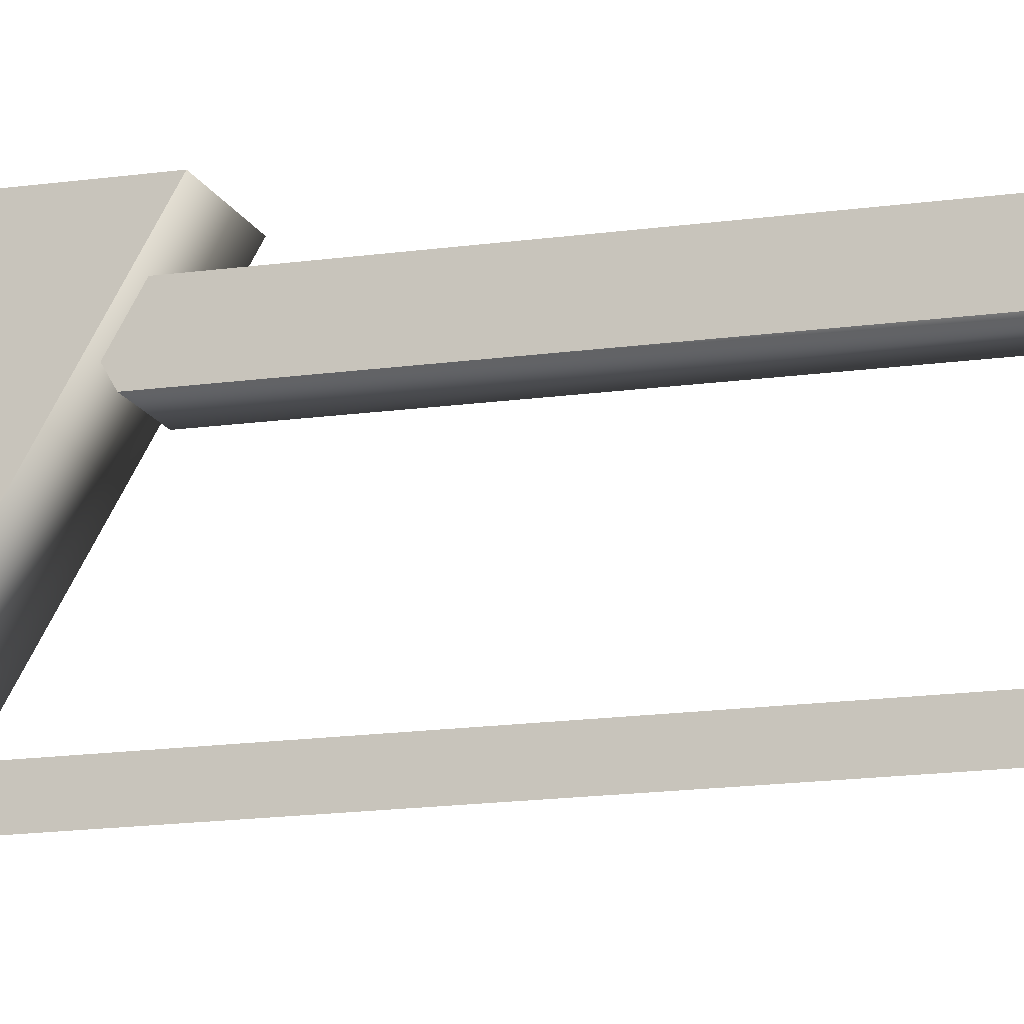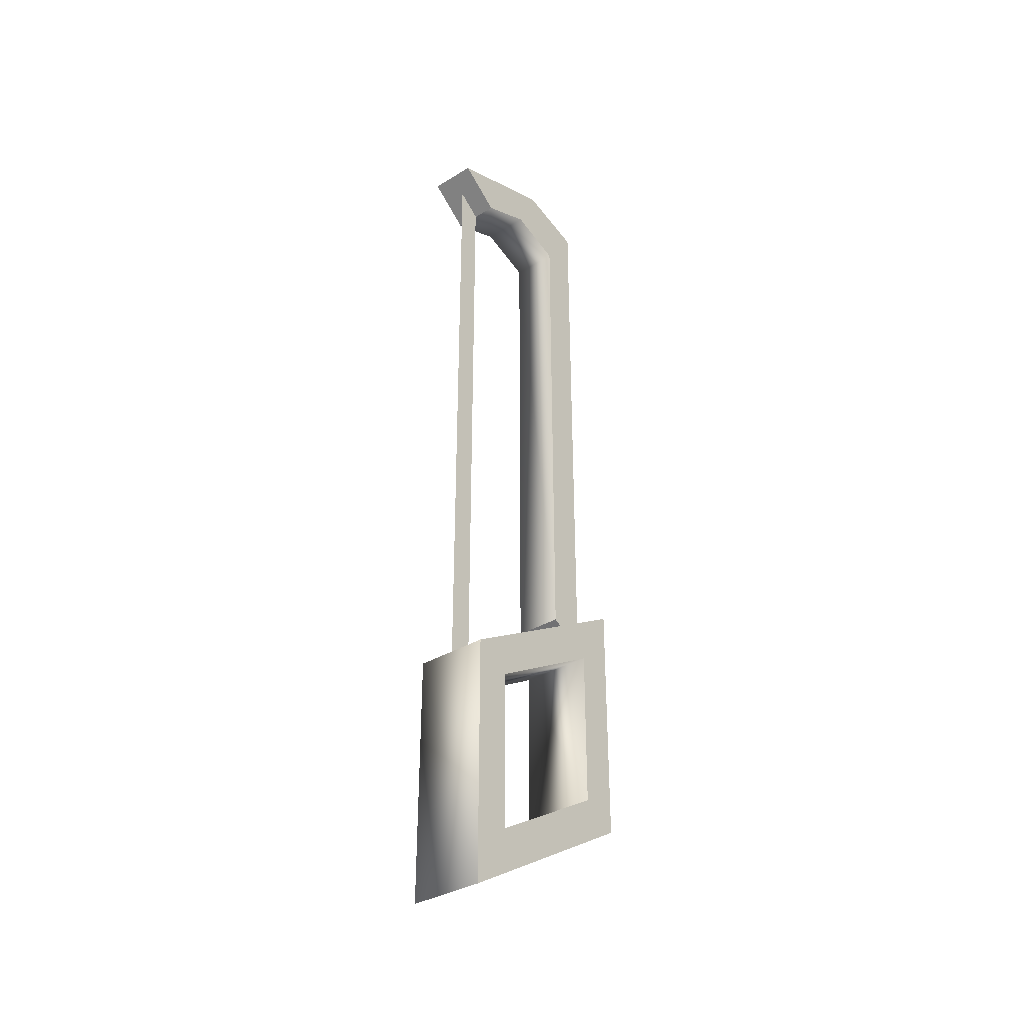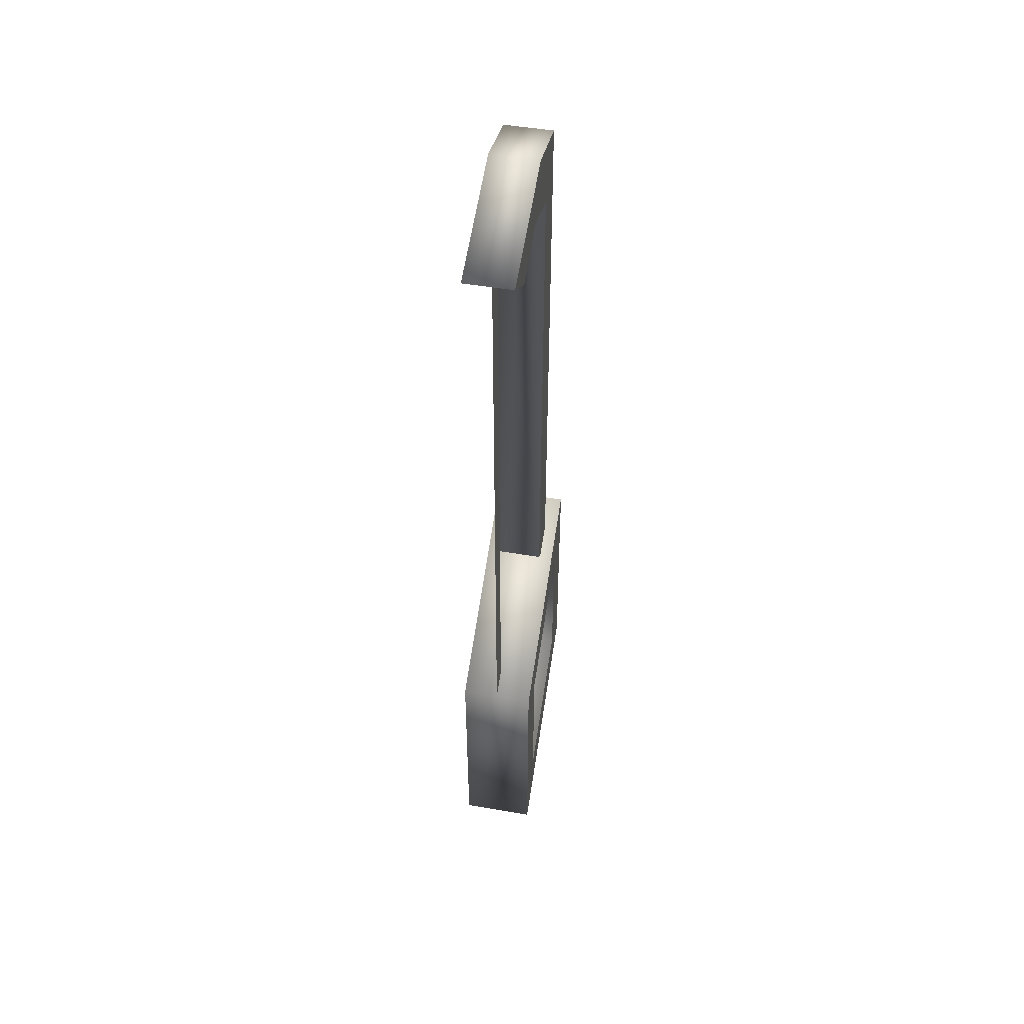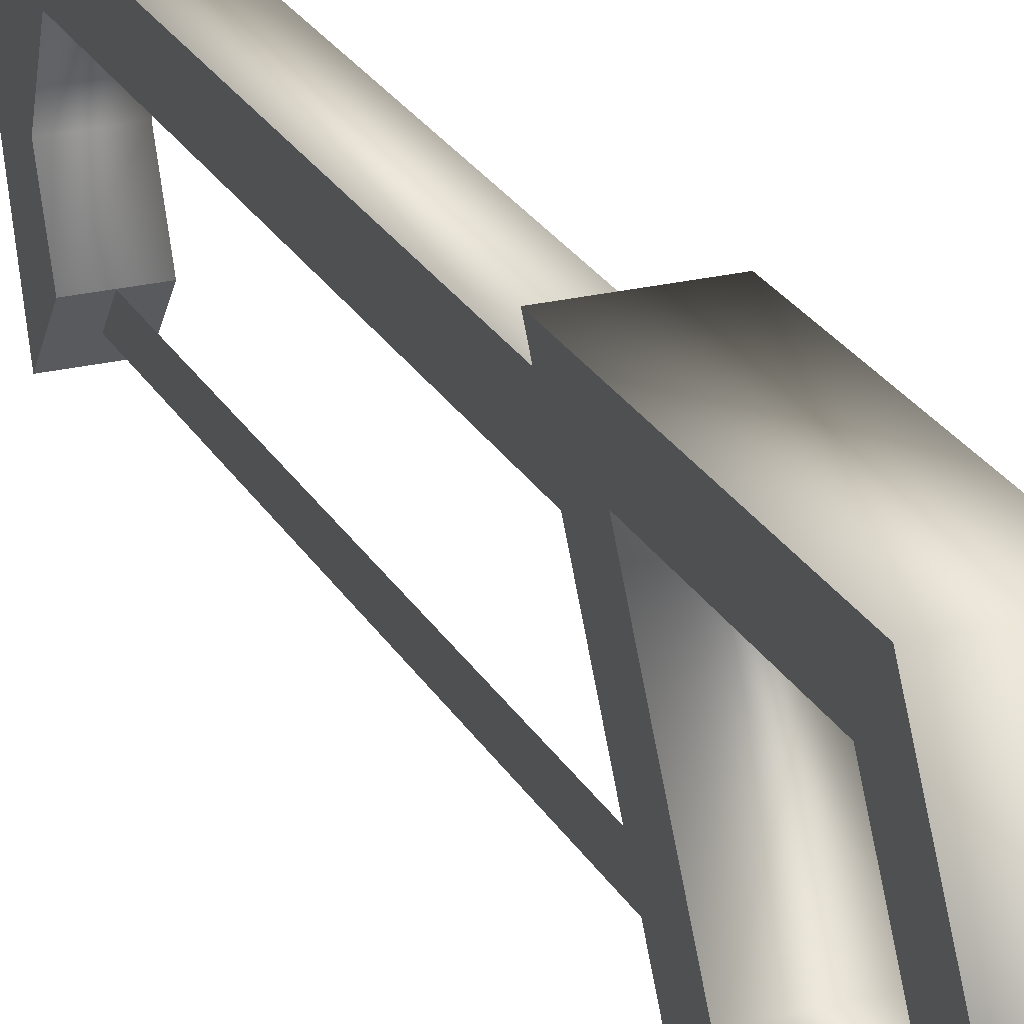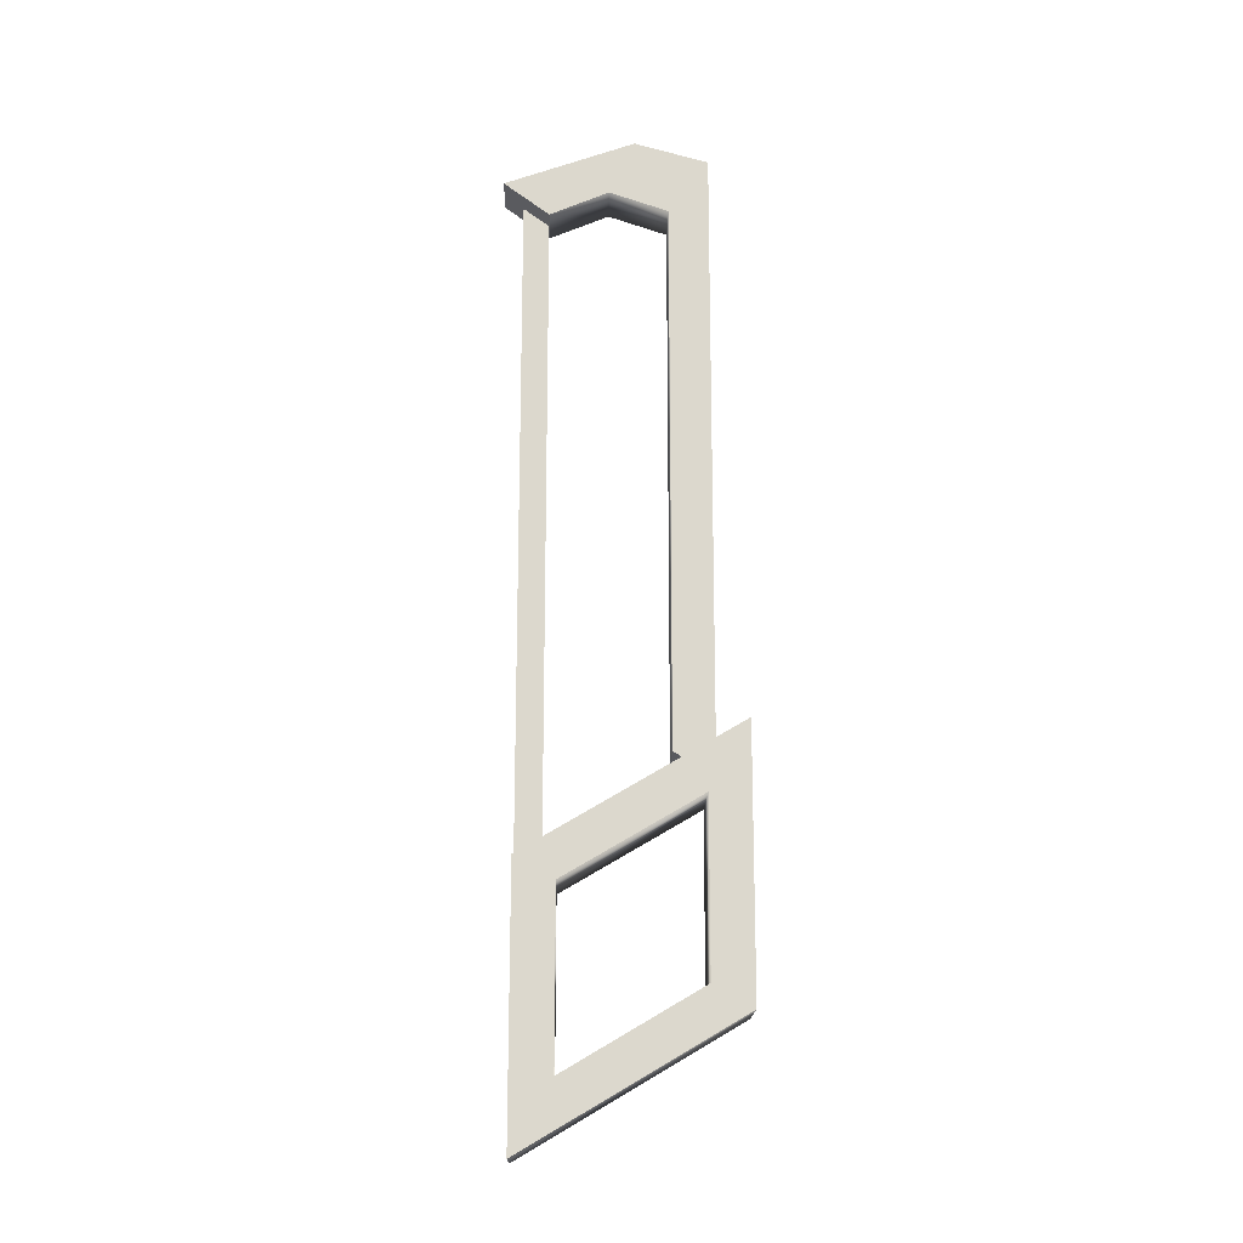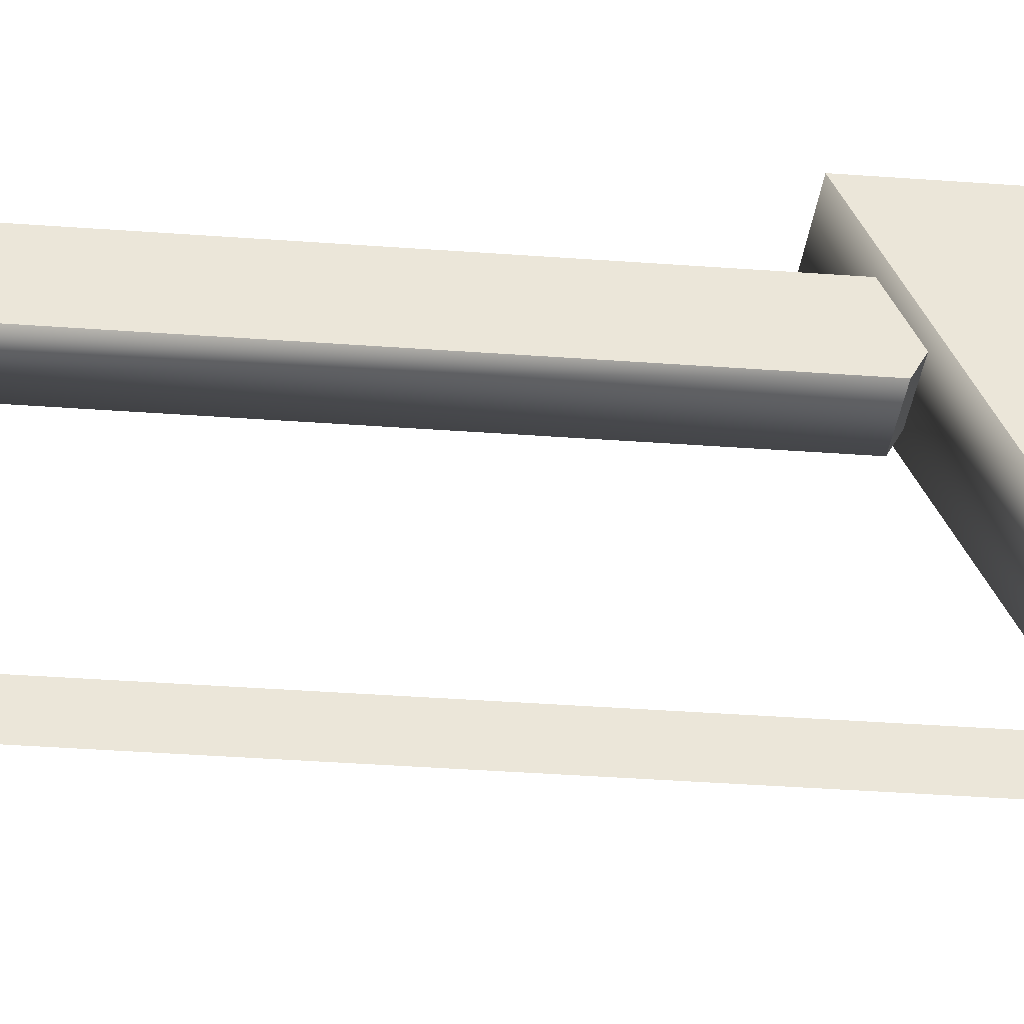
<metadata>
{"format":"obj","ext":"obj","renderer":"f3d","projection":"perspective","resolution":1024,"background":"white","views":[{"elev":-14.8,"azim":107.6,"up":"+Z"},{"elev":-35.0,"azim":-140.9,"up":"+Y"},{"elev":49.4,"azim":-169.3,"up":"+Y"},{"elev":23.8,"azim":-22.3,"up":"+Z"},{"elev":-17.2,"azim":-91.2,"up":"+Y"},{"elev":-31.1,"azim":-96.4,"up":"+Z"}]}
</metadata>
<code>
g Handle
v 0.03925 0.06856 -0.1086
v 0.03925 -0.1962 -0.1086
v -0.03925 -0.1962 -0.1086
v -0.03925 0.06856 -0.1086
v 0.03925 0.1963 0.1086
v -0.03925 0.1963 0.1086
v -0.03925 -0.06854 0.1086
v 0.03925 -0.06854 0.1086
v -0.03925 -0.1263 -0.06865
v -0.03925 0.04566 -0.06865
v -0.03925 -0.04564 0.06865
v -0.03925 0.1263 0.06865
v 0.03925 0.04566 -0.06865
v 0.03925 -0.1263 -0.06865
v 0.03925 0.1263 0.06865
v 0.03925 -0.04564 0.06865
f 4 3 9 10
f 3 7 11 9
f 7 6 12 11
f 6 4 10 12
f 2 1 13 14
f 1 5 15 13
f 5 8 16 15
f 8 2 14 16
f 1 2 3 4
f 5 6 7 8
f 1 4 6 5
f 3 2 8 7
f 9 11 16 14
f 11 12 15 16
f 12 10 13 15
f 10 9 14 13
g Blade
v 0 0.0671 -0.08192
v 0 0.7329 -0.08192
v 0 0.7329 -0.1079
v 0 0.0671 -0.1079
f 18 17 20 19
g BladeSupport
v -0.0251 0.7139 -0.08153
v 0.0251 0.7191 0.03698
v 0.0251 0.167 0.03698
v 0.0251 0.7139 -0.08153
v 0.0251 0.7392 -0.02233
v -0.0251 0.7392 -0.02233
v -0.0251 0.167 0.03698
v -0.0251 0.7191 0.03698
v 0.0251 0.748 -0.1272
v 0.0251 0.7944 0.003175
v -0.0251 0.7944 0.003175
v -0.0251 0.748 -0.1272
v 0.0251 0.1442 0.07698
v -0.0251 0.1442 0.07698
v -0.0251 0.7739 0.07698
v 0.0251 0.7739 0.07698
f 30 36 22 25
f 21 26 31 32
f 24 21 32 29
f 27 23 33 34
f 36 33 23 22
f 30 25 24 29
f 31 26 28 35
f 34 35 28 27
f 21 24 25 26
f 35 36 30 31
f 26 25 22 28
f 27 28 22 23
f 32 31 30 29
f 36 35 34 33

</code>
